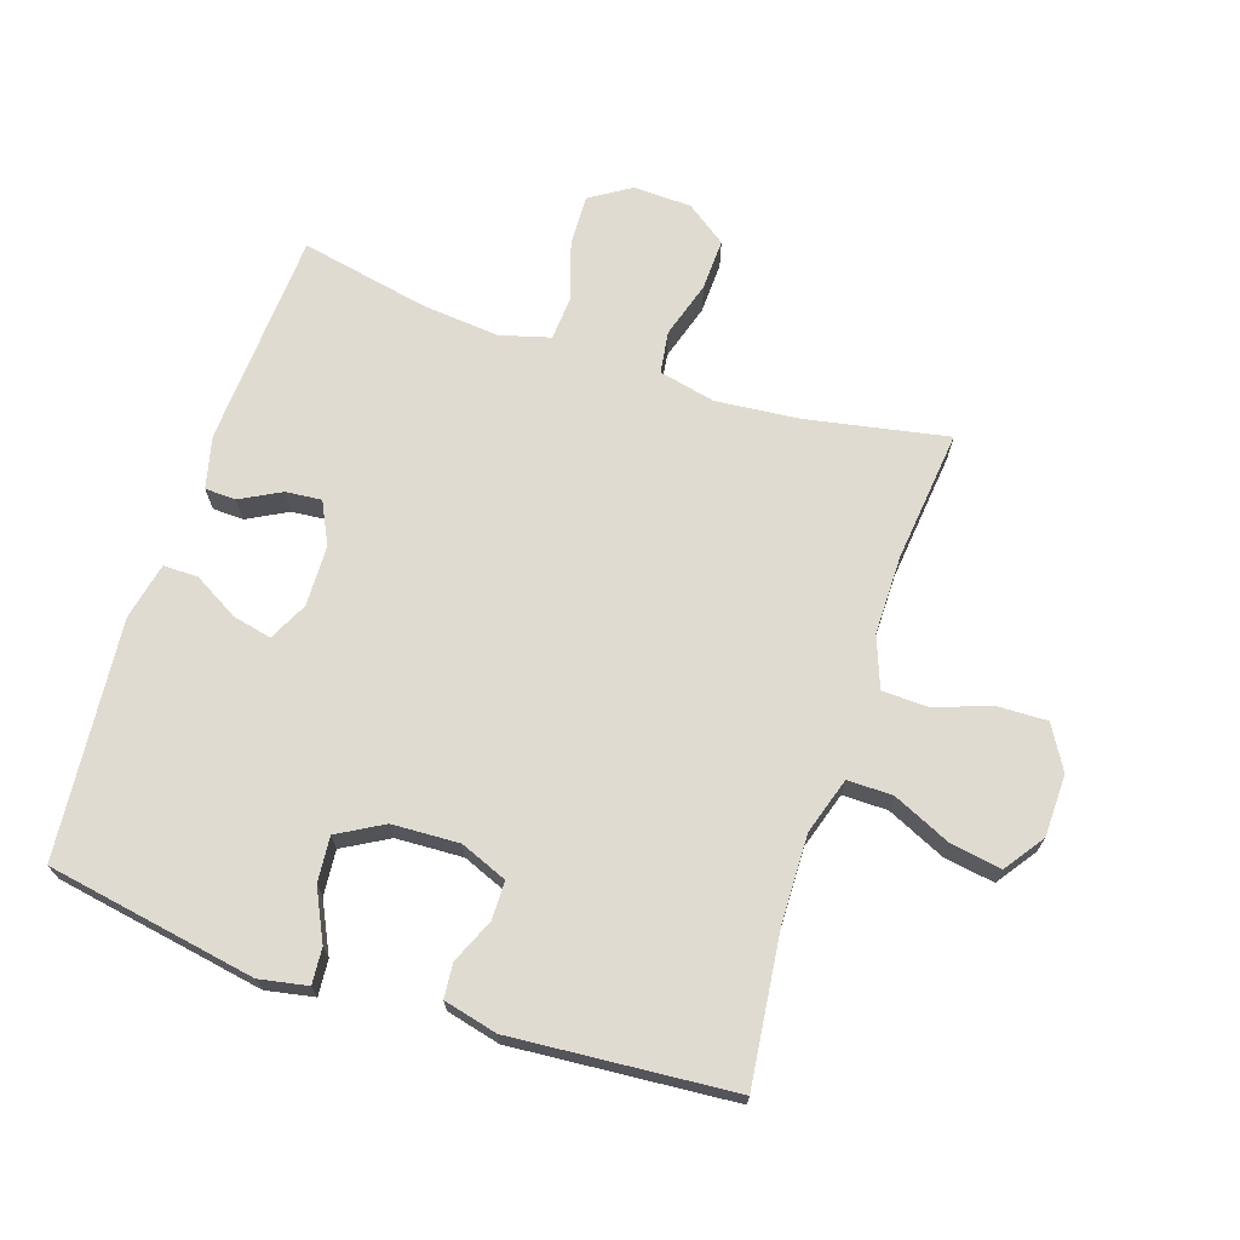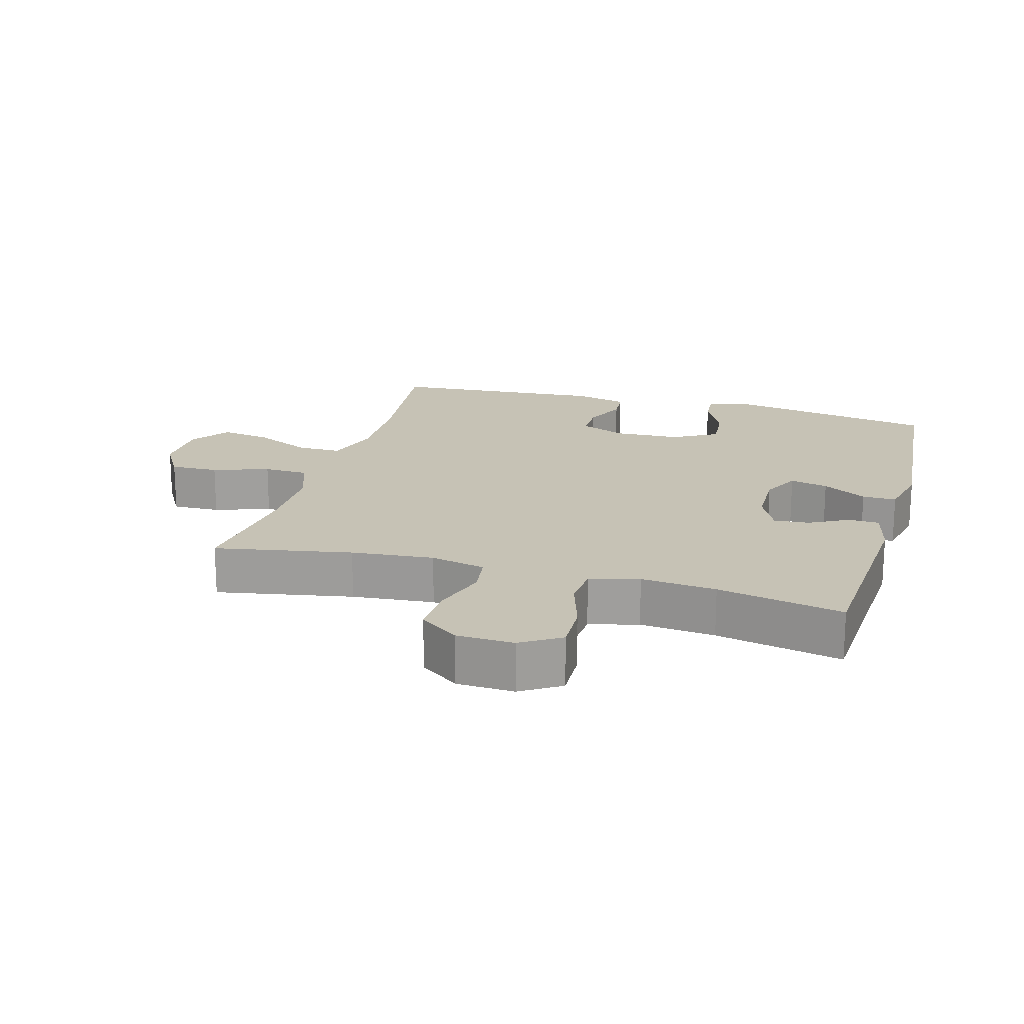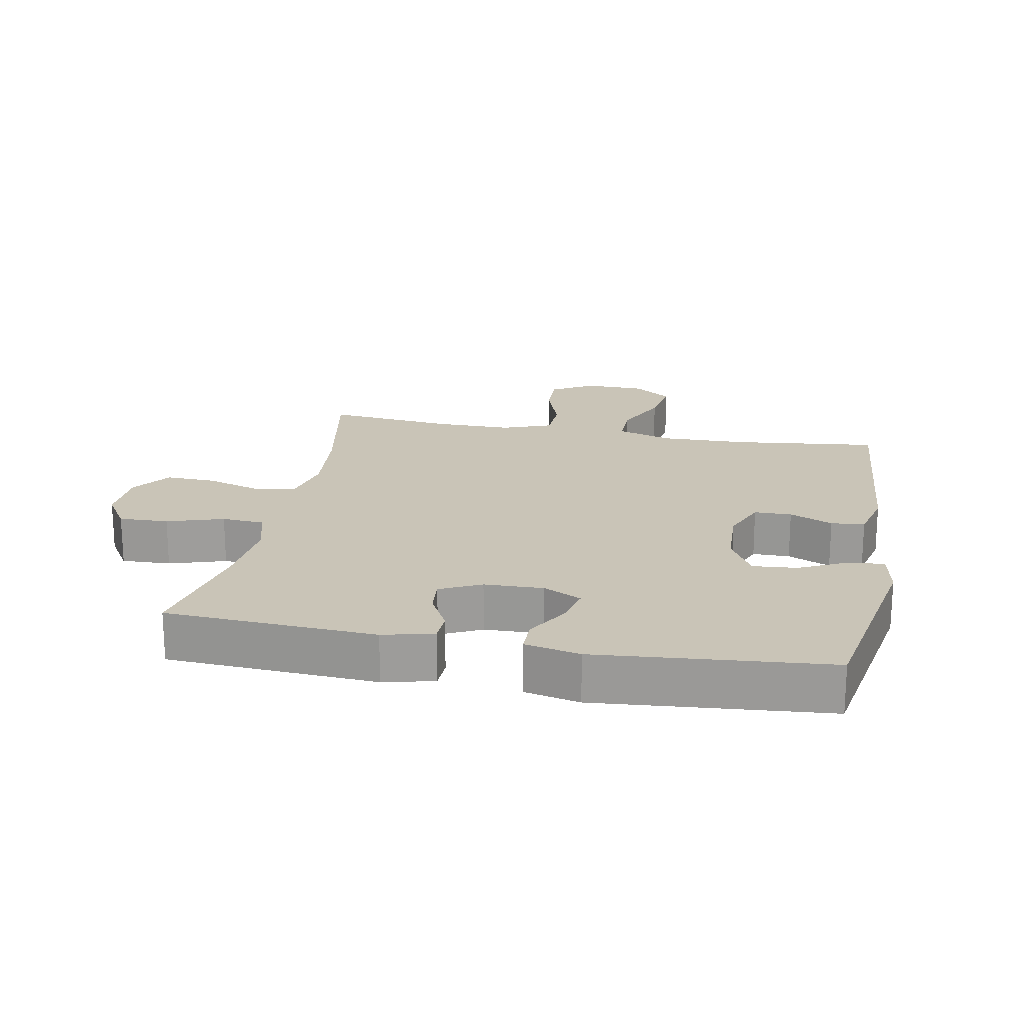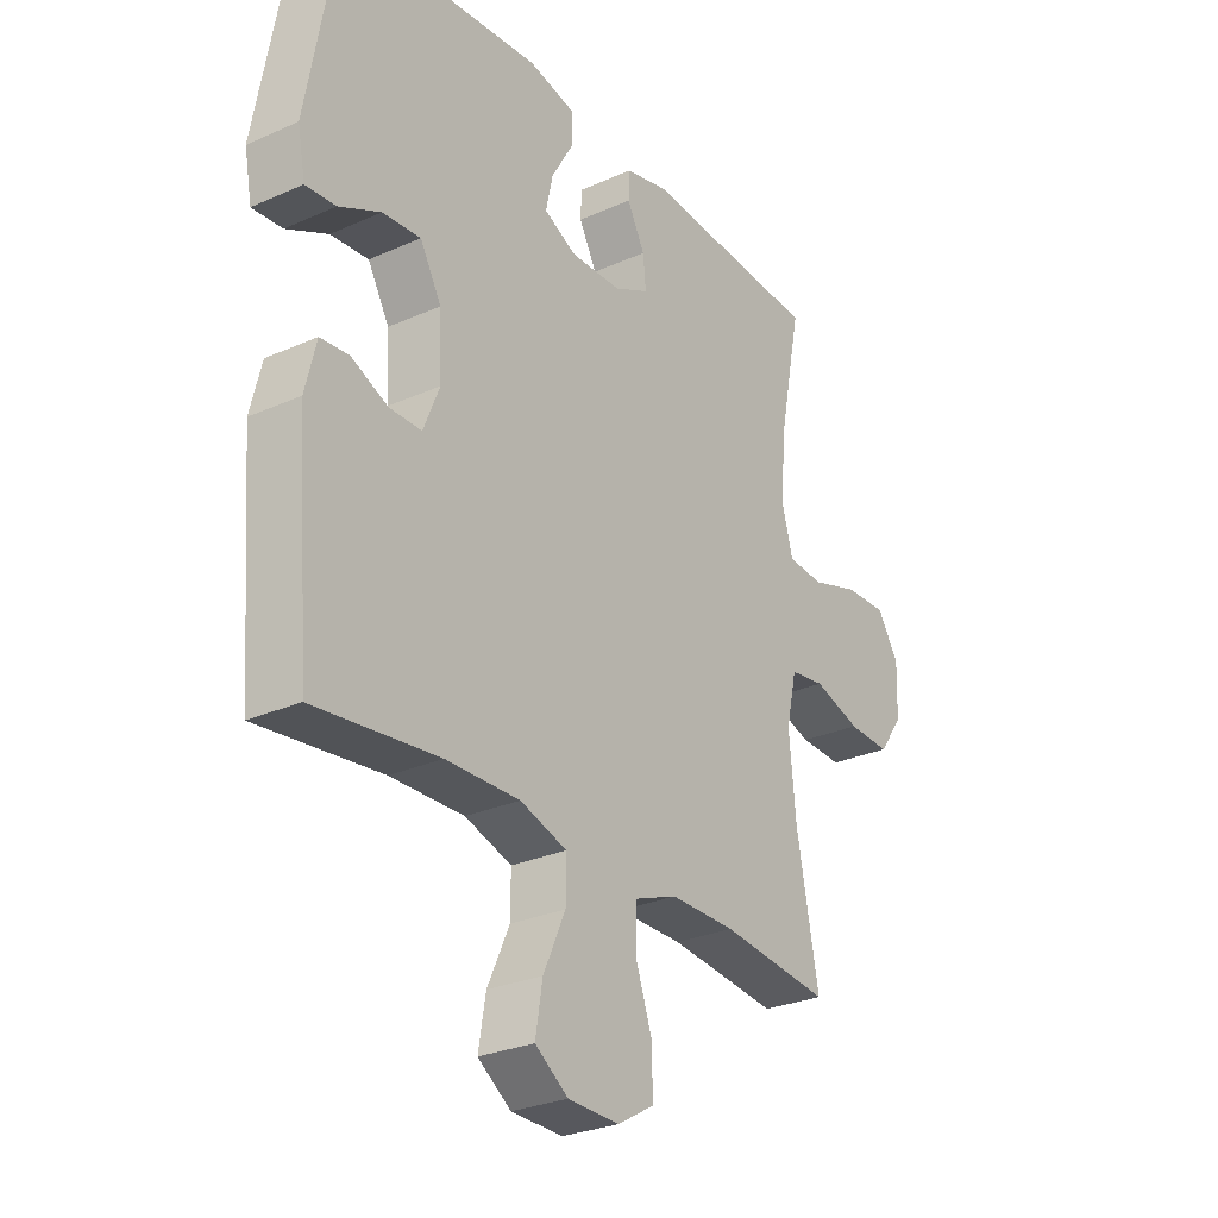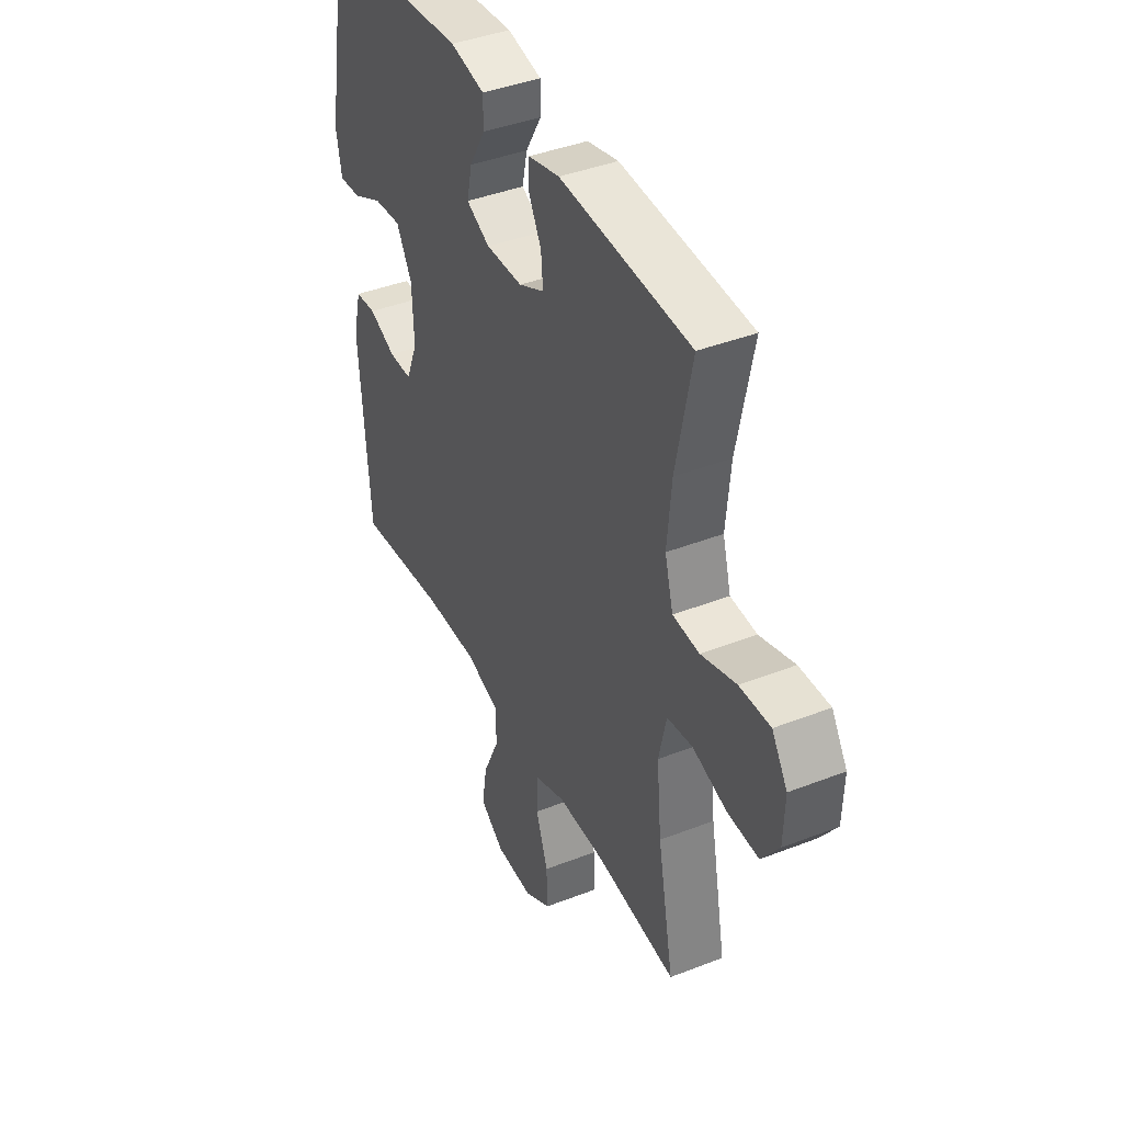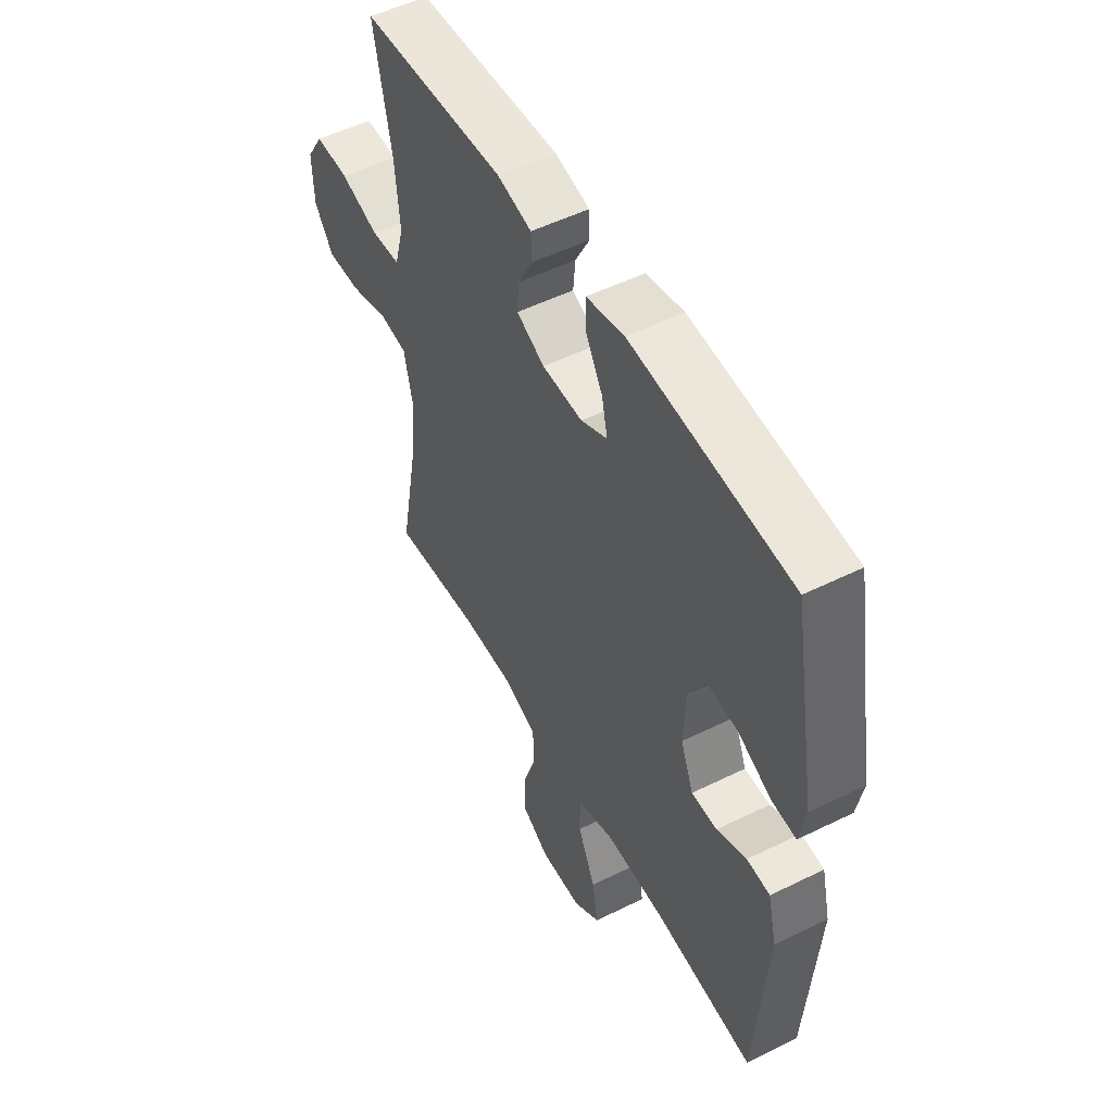
<metadata>
{"format":"obj","ext":"obj","renderer":"f3d","projection":"perspective","resolution":1024,"background":"white","views":[{"elev":69.9,"azim":108.2,"up":"+Y"},{"elev":18.9,"azim":-74.0,"up":"+Y"},{"elev":20.0,"azim":10.8,"up":"+Y"},{"elev":-27.9,"azim":124.2,"up":"+Z"},{"elev":41.0,"azim":-115.4,"up":"+Z"},{"elev":51.8,"azim":61.8,"up":"+Z"}]}
</metadata>
<code>
o path8914
v -0.2731 0.0375 -0.4476
v -0.1509 0.0375 -0.4475
v -0.07206 0.0375 -0.4773
v -0.06952 0.0375 -0.5476
v -0.1003 0.0375 -0.6363
v -0.1025 0.0375 -0.7131
v -0.03479 0.0375 -0.7528
v 0.06115 0.0375 -0.7507
v 0.1229 0.0375 -0.7072
v 0.1097 0.0375 -0.6276
v 0.06853 0.0375 -0.5375
v 0.068 0.0375 -0.4675
v 0.1554 0.0375 -0.4398
v 0.2928 0.0375 -0.4429
v 0.5239 0.0375 -0.4701
v 0.5505 0.0375 -0.1269
v 0.5301 0.0375 -0.04312
v 0.4767 0.0375 -0.03857
v 0.408 0.0375 -0.06846
v 0.3486 0.0375 -0.06821
v 0.3188 0.0375 0.005287
v 0.3235 0.0375 0.1093
v 0.3631 0.0375 0.1797
v 0.4337 0.0375 0.1738
v 0.5114 0.0375 0.1358
v 0.5675 0.0375 0.1314
v 0.5817 0.0375 0.2063
v 0.5239 0.0375 0.5318
v 0.1549 0.0375 0.5644
v 0.06706 0.0375 0.5451
v 0.06696 0.0375 0.4912
v 0.1076 0.0375 0.4212
v 0.1209 0.0375 0.3608
v 0.06021 0.0375 0.3308
v -0.03386 0.0375 0.3332
v -0.09902 0.0375 0.3652
v -0.09388 0.0375 0.4211
v -0.06065 0.0375 0.4834
v -0.06243 0.0375 0.5317
v -0.1429 0.0375 0.5512
v -0.4778 0.0375 0.5318
v -0.4374 0.0375 0.3321
v -0.426 0.0375 0.2126
v -0.4475 0.0375 0.1344
v -0.5152 0.0375 0.1299
v -0.6051 0.0375 0.1583
v -0.6838 0.0375 0.161
v -0.7236 0.0375 0.09828
v -0.7205 0.0375 0.007462
v -0.6758 0.0375 -0.05496
v -0.5963 0.0375 -0.05202
v -0.5083 0.0375 -0.0249
v -0.4434 0.0375 -0.03434
v -0.4239 0.0375 -0.122
v -0.4364 0.0375 -0.2529
v -0.4778 0.0375 -0.4701
v -0.2731 -0.0375 -0.4476
v -0.1509 -0.0375 -0.4475
v -0.07206 -0.0375 -0.4773
v -0.06952 -0.0375 -0.5476
v -0.1003 -0.0375 -0.6363
v -0.1025 -0.0375 -0.7131
v -0.03479 -0.0375 -0.7528
v 0.06115 -0.0375 -0.7507
v 0.1229 -0.0375 -0.7072
v 0.1097 -0.0375 -0.6276
v 0.06853 -0.0375 -0.5375
v 0.068 -0.0375 -0.4675
v 0.1554 -0.0375 -0.4398
v 0.2928 -0.0375 -0.4429
v 0.5239 -0.0375 -0.4701
v 0.5505 -0.0375 -0.1269
v 0.5301 -0.0375 -0.04312
v 0.4767 -0.0375 -0.03857
v 0.408 -0.0375 -0.06846
v 0.3486 -0.0375 -0.06821
v 0.3188 -0.0375 0.005287
v 0.3235 -0.0375 0.1093
v 0.3631 -0.0375 0.1797
v 0.4337 -0.0375 0.1738
v 0.5114 -0.0375 0.1358
v 0.5675 -0.0375 0.1314
v 0.5817 -0.0375 0.2063
v 0.5239 -0.0375 0.5318
v 0.1549 -0.0375 0.5644
v 0.06706 -0.0375 0.5451
v 0.06696 -0.0375 0.4912
v 0.1076 -0.0375 0.4212
v 0.1209 -0.0375 0.3608
v 0.06021 -0.0375 0.3308
v -0.03386 -0.0375 0.3332
v -0.09902 -0.0375 0.3652
v -0.09388 -0.0375 0.4211
v -0.06065 -0.0375 0.4834
v -0.06243 -0.0375 0.5317
v -0.1429 -0.0375 0.5512
v -0.4778 -0.0375 0.5318
v -0.4374 -0.0375 0.3321
v -0.426 -0.0375 0.2126
v -0.4475 -0.0375 0.1344
v -0.5152 -0.0375 0.1299
v -0.6051 -0.0375 0.1583
v -0.6838 -0.0375 0.161
v -0.7236 -0.0375 0.09828
v -0.7205 -0.0375 0.007462
v -0.6758 -0.0375 -0.05496
v -0.5963 -0.0375 -0.05202
v -0.5083 -0.0375 -0.0249
v -0.4434 -0.0375 -0.03434
v -0.4239 -0.0375 -0.122
v -0.4364 -0.0375 -0.2529
v -0.4778 -0.0375 -0.4701
v -0.6838 0.0375 0.161
v -0.7236 0.0375 0.09828
v -0.7205 0.0375 0.007462
v -0.6758 0.0375 -0.05496
v -0.6051 0.0375 0.1583
v -0.5963 0.0375 -0.05202
v -0.5152 0.0375 0.1299
v -0.5083 0.0375 -0.0249
v -0.4475 0.0375 0.1344
v -0.4475 0.0375 0.1344
v -0.4434 0.0375 -0.03434
v -0.4434 0.0375 -0.03434
v -0.4778 0.0375 0.5318
v -0.4778 0.0375 0.5318
v -0.4374 0.0375 0.3321
v -0.4364 0.0375 -0.2529
v -0.4778 0.0375 -0.4701
v -0.4778 0.0375 -0.4701
v -0.426 0.0375 0.2126
v -0.4239 0.0375 -0.122
v -0.2731 0.0375 -0.4476
v -0.1509 0.0375 -0.4475
v -0.1429 0.0375 0.5512
v -0.07206 0.0375 -0.4773
v -0.07206 0.0375 -0.4773
v -0.06243 0.0375 0.5317
v -0.06243 0.0375 0.5317
v -0.09902 0.0375 0.3652
v -0.09902 0.0375 0.3652
v -0.09388 0.0375 0.4211
v -0.1003 0.0375 -0.6363
v -0.1025 0.0375 -0.7131
v -0.1025 0.0375 -0.7131
v -0.03479 0.0375 -0.7528
v -0.06952 0.0375 -0.5476
v -0.03386 0.0375 0.3332
v -0.06065 0.0375 0.4834
v 0.06115 0.0375 -0.7507
v 0.06021 0.0375 0.3308
v 0.1209 0.0375 0.3608
v 0.1209 0.0375 0.3608
v 0.06853 0.0375 -0.5375
v 0.068 0.0375 -0.4675
v 0.068 0.0375 -0.4675
v 0.1229 0.0375 -0.7072
v 0.1229 0.0375 -0.7072
v 0.06706 0.0375 0.5451
v 0.06706 0.0375 0.5451
v 0.06696 0.0375 0.4912
v 0.1076 0.0375 0.4212
v 0.1549 0.0375 0.5644
v 0.1554 0.0375 -0.4398
v 0.1097 0.0375 -0.6276
v 0.2928 0.0375 -0.4429
v 0.3188 0.0375 0.005287
v 0.3235 0.0375 0.1093
v 0.3486 0.0375 -0.06821
v 0.3486 0.0375 -0.06821
v 0.3631 0.0375 0.1797
v 0.3631 0.0375 0.1797
v 0.408 0.0375 -0.06846
v 0.4337 0.0375 0.1738
v 0.4767 0.0375 -0.03857
v 0.5239 0.0375 0.5318
v 0.5239 0.0375 0.5318
v 0.5114 0.0375 0.1358
v 0.5301 0.0375 -0.04312
v 0.5301 0.0375 -0.04312
v 0.5239 0.0375 -0.4701
v 0.5239 0.0375 -0.4701
v 0.5675 0.0375 0.1314
v 0.5675 0.0375 0.1314
v 0.5505 0.0375 -0.1269
v 0.5817 0.0375 0.2063
v -0.6838 -0.0375 0.161
v -0.7236 -0.0375 0.09828
v -0.7205 -0.0375 0.007462
v -0.6758 -0.0375 -0.05496
v -0.6051 -0.0375 0.1583
v -0.5963 -0.0375 -0.05202
v -0.5152 -0.0375 0.1299
v -0.5083 -0.0375 -0.0249
v -0.4475 -0.0375 0.1344
v -0.4475 -0.0375 0.1344
v -0.4434 -0.0375 -0.03434
v -0.4434 -0.0375 -0.03434
v -0.4778 -0.0375 0.5318
v -0.4778 -0.0375 0.5318
v -0.4374 -0.0375 0.3321
v -0.4364 -0.0375 -0.2529
v -0.4778 -0.0375 -0.4701
v -0.4778 -0.0375 -0.4701
v -0.426 -0.0375 0.2126
v -0.4239 -0.0375 -0.122
v -0.2731 -0.0375 -0.4476
v -0.1509 -0.0375 -0.4475
v -0.1429 -0.0375 0.5512
v -0.07206 -0.0375 -0.4773
v -0.07206 -0.0375 -0.4773
v -0.06243 -0.0375 0.5317
v -0.06243 -0.0375 0.5317
v -0.09902 -0.0375 0.3652
v -0.09902 -0.0375 0.3652
v -0.09388 -0.0375 0.4211
v -0.1003 -0.0375 -0.6363
v -0.1025 -0.0375 -0.7131
v -0.1025 -0.0375 -0.7131
v -0.03479 -0.0375 -0.7528
v -0.06952 -0.0375 -0.5476
v -0.03386 -0.0375 0.3332
v -0.06065 -0.0375 0.4834
v 0.06115 -0.0375 -0.7507
v 0.06021 -0.0375 0.3308
v 0.1209 -0.0375 0.3608
v 0.1209 -0.0375 0.3608
v 0.06853 -0.0375 -0.5375
v 0.068 -0.0375 -0.4675
v 0.068 -0.0375 -0.4675
v 0.1229 -0.0375 -0.7072
v 0.1229 -0.0375 -0.7072
v 0.06706 -0.0375 0.5451
v 0.06706 -0.0375 0.5451
v 0.06696 -0.0375 0.4912
v 0.1076 -0.0375 0.4212
v 0.1549 -0.0375 0.5644
v 0.1554 -0.0375 -0.4398
v 0.1097 -0.0375 -0.6276
v 0.2928 -0.0375 -0.4429
v 0.3188 -0.0375 0.005287
v 0.3235 -0.0375 0.1093
v 0.3486 -0.0375 -0.06821
v 0.3486 -0.0375 -0.06821
v 0.3631 -0.0375 0.1797
v 0.3631 -0.0375 0.1797
v 0.408 -0.0375 -0.06846
v 0.4337 -0.0375 0.1738
v 0.4767 -0.0375 -0.03857
v 0.5239 -0.0375 0.5318
v 0.5239 -0.0375 0.5318
v 0.5114 -0.0375 0.1358
v 0.5301 -0.0375 -0.04312
v 0.5301 -0.0375 -0.04312
v 0.5239 -0.0375 -0.4701
v 0.5239 -0.0375 -0.4701
v 0.5675 -0.0375 0.1314
v 0.5675 -0.0375 0.1314
v 0.5505 -0.0375 -0.1269
v 0.5817 -0.0375 0.2063
f 197 222 195
f 245 226 242
f 225 242 226
f 241 206 208
f 216 201 214
f 236 237 235
f 194 193 192
f 241 225 222
f 222 205 195
f 223 209 216
f 189 191 188
f 201 209 199
f 241 222 206
f 248 250 245
f 235 237 233
f 206 222 197
f 208 202 207
f 208 210 229
f 239 220 224
f 229 210 228
f 201 216 209
f 243 241 238
f 250 226 245
f 208 206 202
f 220 217 218
f 194 195 193
f 242 225 241
f 214 205 222
f 192 189 190
f 259 247 240
f 247 243 240
f 220 239 217
f 212 209 223
f 188 191 187
f 260 250 248
f 252 260 248
f 249 259 253
f 240 243 238
f 237 236 226
f 221 217 239
f 239 224 231
f 228 221 239
f 193 191 192
f 228 210 221
f 238 241 229
f 207 202 203
f 257 260 252
f 259 240 255
f 197 195 194
f 192 191 189
f 214 201 205
f 241 208 229
f 237 226 250
f 247 259 249
f 47 48 104 103
f 48 49 105 104
f 49 50 106 105
f 46 47 103 102
f 50 51 107 106
f 45 46 102 101
f 51 52 108 107
f 122 45 101 196
f 52 124 198 108
f 126 42 98 200
f 55 130 204 111
f 43 44 100 99
f 53 54 110 109
f 42 43 99 98
f 54 55 111 110
f 56 1 57 112
f 1 2 58 57
f 40 41 97 96
f 2 137 211 58
f 139 40 96 213
f 141 37 93 215
f 5 145 219 61
f 6 7 63 62
f 4 5 61 60
f 35 36 92 91
f 38 39 95 94
f 37 38 94 93
f 3 4 60 59
f 7 8 64 63
f 34 35 91 90
f 153 34 90 227
f 11 156 230 67
f 8 158 232 64
f 160 31 87 234
f 31 32 88 87
f 29 30 86 85
f 12 13 69 68
f 10 11 67 66
f 9 10 66 65
f 32 33 89 88
f 13 14 70 69
f 21 22 78 77
f 170 21 77 244
f 22 172 246 78
f 19 20 76 75
f 23 24 80 79
f 18 19 75 74
f 177 29 85 251
f 24 25 81 80
f 180 18 74 254
f 14 182 256 70
f 25 184 258 81
f 16 17 73 72
f 15 16 72 71
f 27 28 84 83
f 26 27 83 82
f 123 121 148
f 171 168 152
f 151 152 168
f 167 134 132
f 142 140 127
f 162 161 163
f 120 118 119
f 167 148 151
f 148 121 131
f 149 142 135
f 115 114 117
f 127 125 135
f 167 132 148
f 174 171 176
f 161 159 163
f 132 123 148
f 134 133 128
f 134 155 136
f 165 150 146
f 155 154 136
f 127 135 142
f 169 164 167
f 176 171 152
f 134 128 132
f 146 144 143
f 120 119 121
f 168 167 151
f 140 148 131
f 118 116 115
f 185 166 173
f 173 166 169
f 146 143 165
f 138 149 135
f 114 113 117
f 186 174 176
f 178 174 186
f 175 179 185
f 166 164 169
f 163 152 162
f 147 165 143
f 165 157 150
f 154 165 147
f 119 118 117
f 154 147 136
f 164 155 167
f 133 129 128
f 183 178 186
f 185 181 166
f 123 120 121
f 118 115 117
f 140 131 127
f 167 155 134
f 163 176 152
f 173 175 185

</code>
